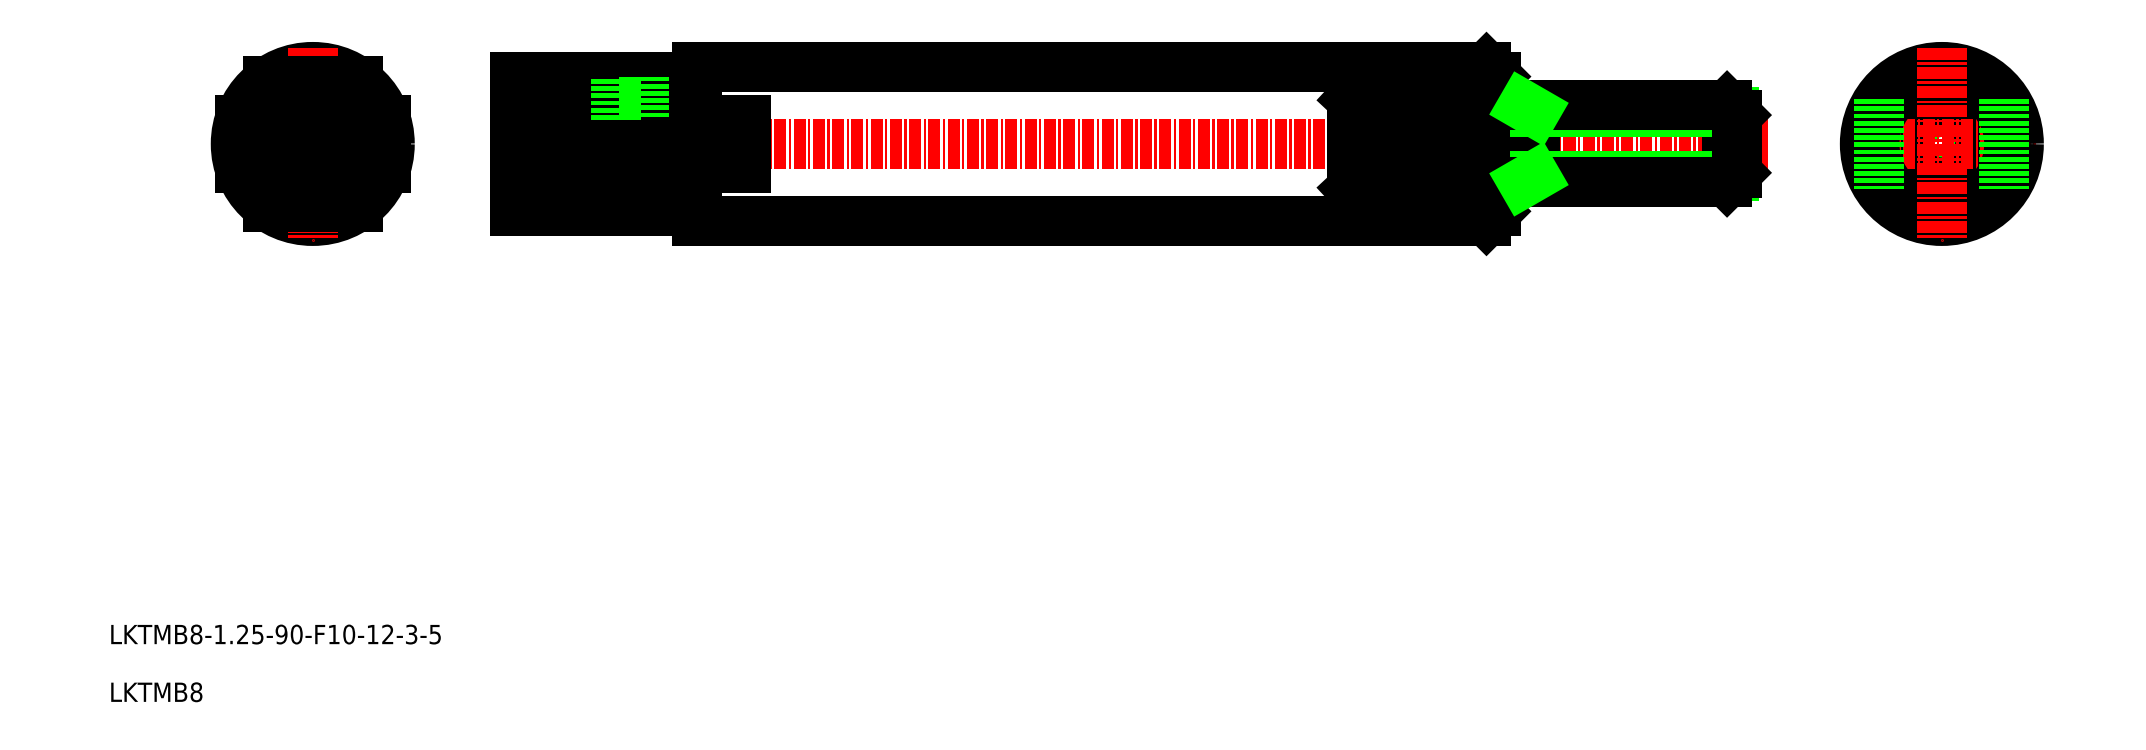
<metadata>
{"format":"dxf","ext":"dxf","renderer":"ezdxf+matplotlib","layout":"modelspace","background":"white","min_lineweight":24,"dpi":150}
</metadata>
<code>
0
SECTION
2
ENTITIES
0
LINE
8
CENTER
10
321.5
20
11.9
30
0
11
448.8
21
11.9
31
0
0
LINE
8
0
10
337.5
20
19.9
30
0
11
419.5
21
19.9
31
0
0
LINE
8
0
10
337.5
20
3.904
30
0
11
419.5
21
3.904
31
0
0
TEXT
8
0
10
276.3
20
-40.08
30
0
40
2
1
LKTMB8-1.25-90-F10-12-3-5
0
TEXT
8
0
10
276.3
20
-46.08
30
0
40
2
1
LKTMB8
0
CIRCLE
8
0
10
297.5
20
11.9
30
0
40
8
0
LINE
8
CENTER
10
297.5
20
21.9
30
0
11
297.5
21
1.904
31
0
0
ARC
8
0
10
297.5
20
11.9
30
0
40
7
50
291.8
51
339.1
0
LINE
8
0
10
304
20
16.57
30
0
11
304
21
7.24
31
0
0
ARC
8
0
10
297.5
20
11.9
30
0
40
7
50
200.9
51
248.2
0
LINE
8
0
10
291
20
16.57
30
0
11
291
21
7.24
31
0
0
LINE
8
0
10
292.8
20
5.404
30
0
11
302.2
21
5.404
31
0
0
LINE
8
CENTER
10
287.5
20
11.9
30
0
11
307.5
21
11.9
31
0
0
LINE
8
0
10
289.9
20
9.404
30
0
11
305.1
21
9.404
31
0
0
LINE
8
0
10
292.8
20
18.4
30
0
11
302.2
21
18.4
31
0
0
LINE
8
0
10
289.9
20
14.4
30
0
11
305.1
21
14.4
31
0
0
ARC
8
0
10
297.5
20
11.9
30
0
40
7
50
111.8
51
159.1
0
ARC
8
0
10
297.5
20
11.9
30
0
40
7
50
20.92
51
68.21
0
LINE
8
CENTER
10
330.5
20
2.404
30
0
11
330.5
21
21.4
31
0
0
LINE
8
0
10
332
20
9.404
30
0
11
332
21
4.904
31
0
0
LINE
8
0
10
329
20
4.904
30
0
11
329
21
9.404
31
0
0
LINE
8
0
10
318.5
20
4.904
30
0
11
318.5
21
9.404
31
0
0
LINE
8
0
10
319.5
20
4.904
30
0
11
319.5
21
9.404
31
0
0
LINE
8
0
10
337.5
20
4.904
30
0
11
318.5
21
4.904
31
0
0
LINE
8
0
10
337.5
20
4.904
30
0
11
337.5
21
3.904
31
0
0
LINE
8
0
10
342.5
20
9.404
30
0
11
318.5
21
9.404
31
0
0
LINE
8
0
10
342.5
20
14.4
30
0
11
318.5
21
14.4
31
0
0
LINE
8
0
10
337.5
20
18.9
30
0
11
318.5
21
18.9
31
0
0
LINE
8
0
10
318.5
20
14.4
30
0
11
318.5
21
18.9
31
0
0
LINE
8
0
10
319.5
20
14.4
30
0
11
319.5
21
18.9
31
0
0
LINE
8
0
10
332
20
18.9
30
0
11
332
21
14.4
31
0
0
LINE
8
0
10
329
20
14.4
30
0
11
329
21
18.9
31
0
0
LINE
8
0
10
342.5
20
14.4
30
0
11
342.5
21
9.404
31
0
0
LINE
8
0
10
337.5
20
18.9
30
0
11
337.5
21
19.9
31
0
0
CIRCLE
8
0
10
466.8
20
11.9
30
0
40
3.324
0
CIRCLE
8
0
10
466.8
20
11.9
30
0
40
4
0
LINE
8
CENTER
10
456.8
20
11.9
30
0
11
476.8
21
11.9
31
0
0
CIRCLE
8
0
10
466.8
20
11.9
30
0
40
8
0
CIRCLE
8
0
10
466.8
20
11.9
30
0
40
7
0
LINE
8
0
10
445.5
20
8.904
30
0
11
444.5
21
7.904
31
0
0
LINE
8
0
10
444.5
20
15.9
30
0
11
444.5
21
7.904
31
0
0
LINE
8
0
10
424.5
20
15.9
30
0
11
424.5
21
7.904
31
0
0
LINE
8
0
10
420.5
20
18.9
30
0
11
420.5
21
4.904
31
0
0
LINE
8
0
10
419.5
20
19.9
30
0
11
419.5
21
3.904
31
0
0
LINE
8
0
10
415.5
20
16.57
30
0
11
405.5
21
7.24
31
0
0
LINE
8
0
10
405.5
20
16.57
30
0
11
415.5
21
7.24
31
0
0
LINE
8
0
10
405.5
20
16.57
30
0
11
405.5
21
7.24
31
0
0
LINE
8
0
10
415.5
20
16.57
30
0
11
415.5
21
7.24
31
0
0
LINE
8
0
10
460.3
20
16.57
30
0
11
460.3
21
7.24
31
0
0
LINE
8
0
10
445.1
20
8.58
30
0
11
424.5
21
8.58
31
0
0
LINE
8
0
10
444.5
20
7.904
30
0
11
420.5
21
7.904
31
0
0
LINE
8
0
10
405.5
20
7.24
30
0
11
415.5
21
7.24
31
0
0
LINE
8
0
10
420.5
20
4.904
30
0
11
419.5
21
3.904
31
0
0
LINE
8
0
10
423.3
20
7.904
30
0
11
424.5
21
8.58
31
0
0
LINE
8
0
10
445.1
20
15.23
30
0
11
424.5
21
15.23
31
0
0
LINE
8
0
10
444.5
20
15.9
30
0
11
420.5
21
15.9
31
0
0
LINE
8
0
10
405.5
20
16.57
30
0
11
415.5
21
16.57
31
0
0
LINE
8
0
10
419.5
20
19.9
30
0
11
420.5
21
18.9
31
0
0
LINE
8
0
10
423.3
20
15.9
30
0
11
424.5
21
15.23
31
0
0
LINE
8
0
10
445.5
20
14.9
30
0
11
445.5
21
8.904
31
0
0
LINE
8
0
10
444.5
20
15.9
30
0
11
445.5
21
14.9
31
0
0
LINE
8
CENTER
10
466.8
20
21.9
30
0
11
466.8
21
1.904
31
0
0
LINE
8
0
10
473.3
20
16.57
30
0
11
473.3
21
7.24
31
0
0
ENDSEC
0
EOF

</code>
